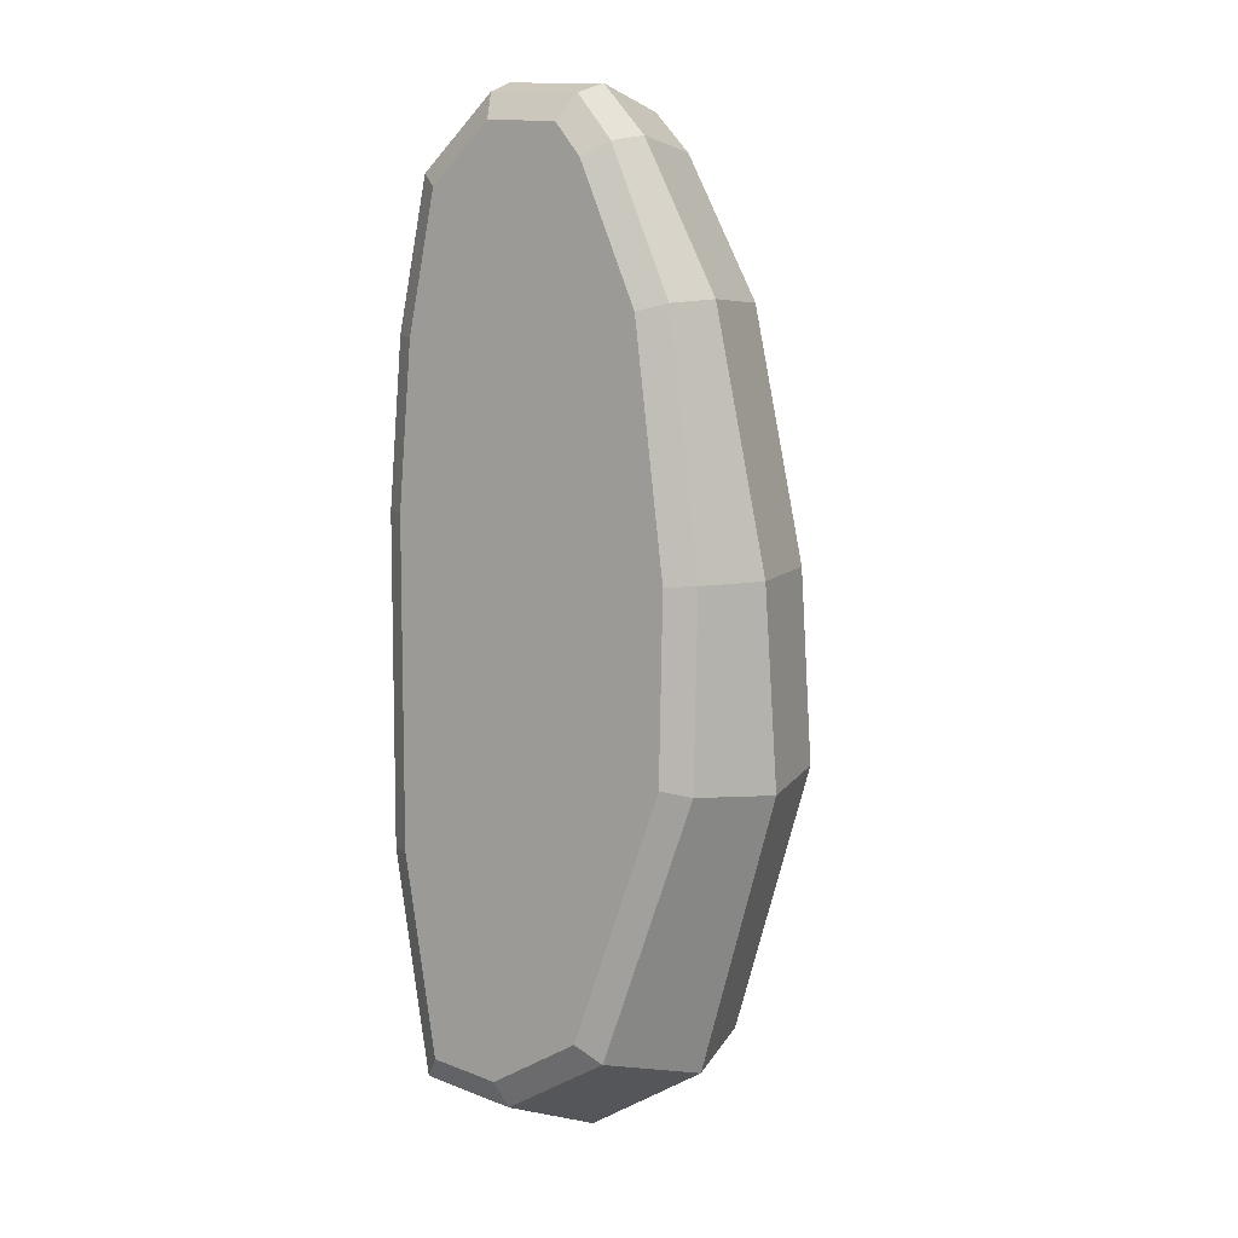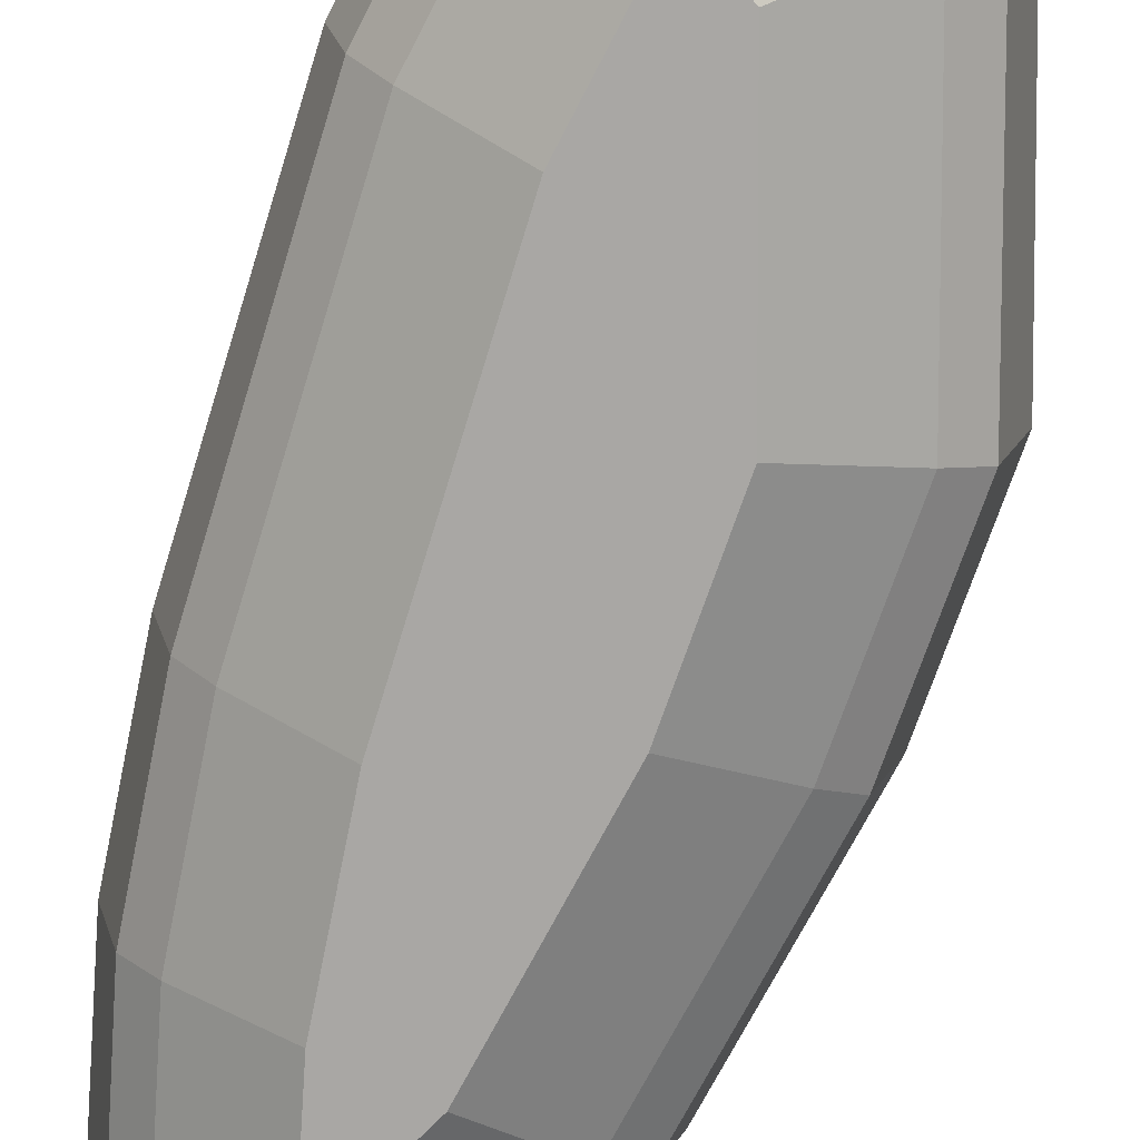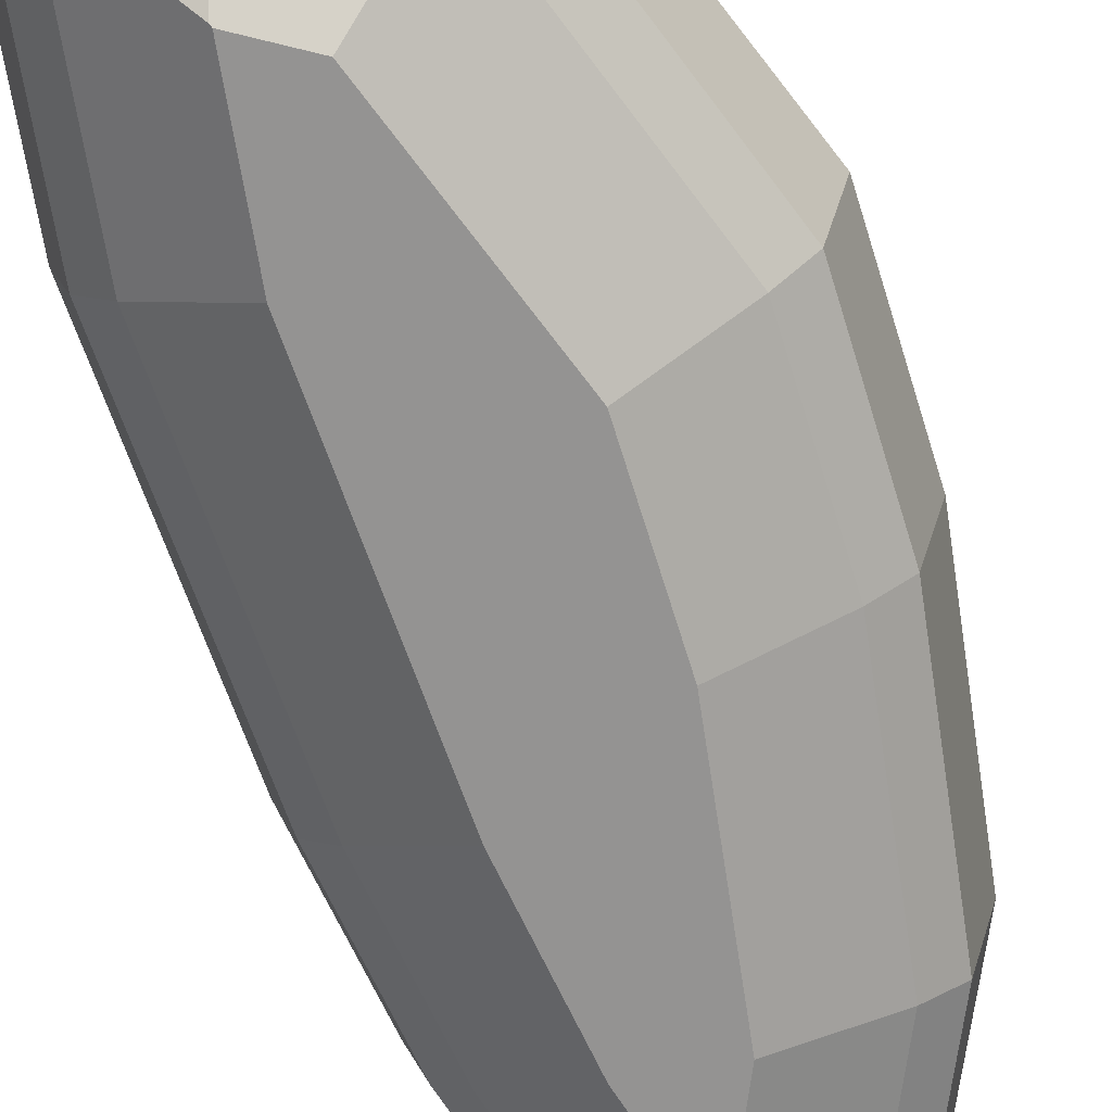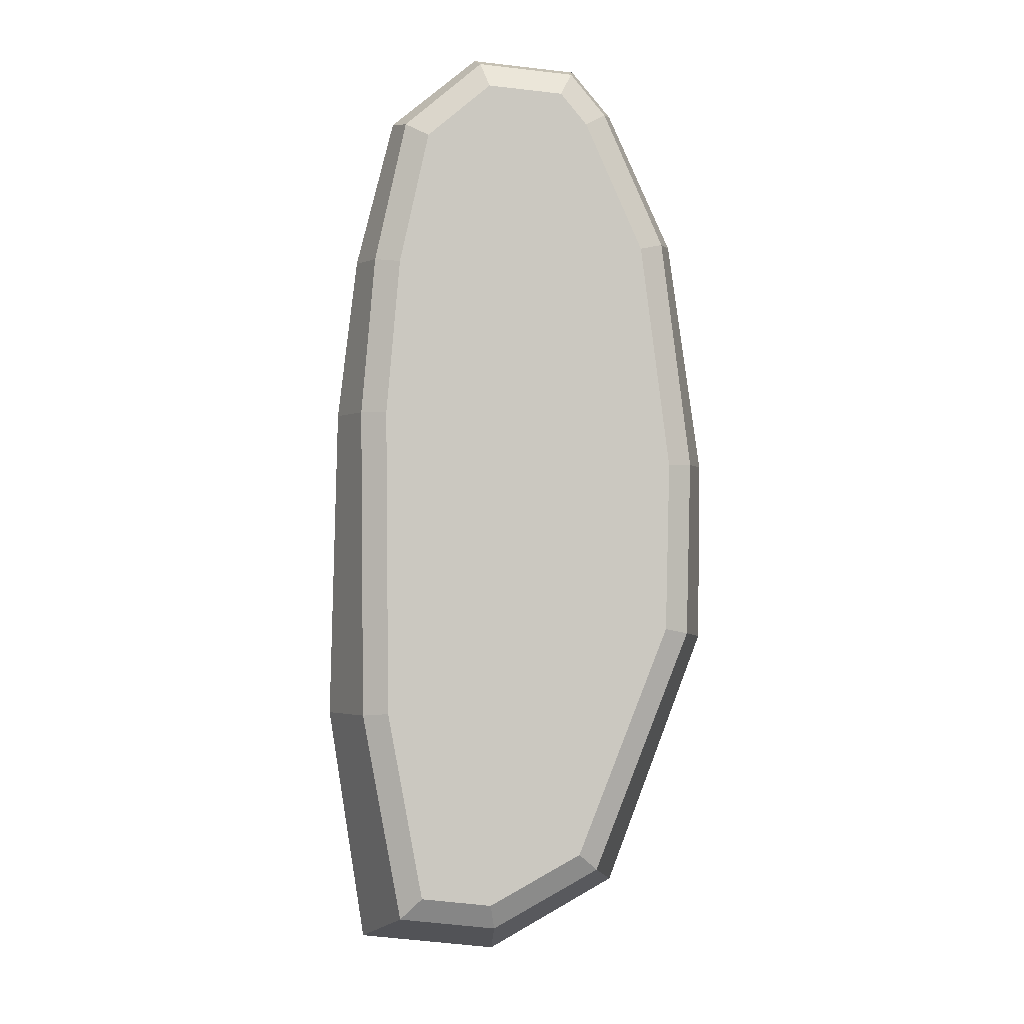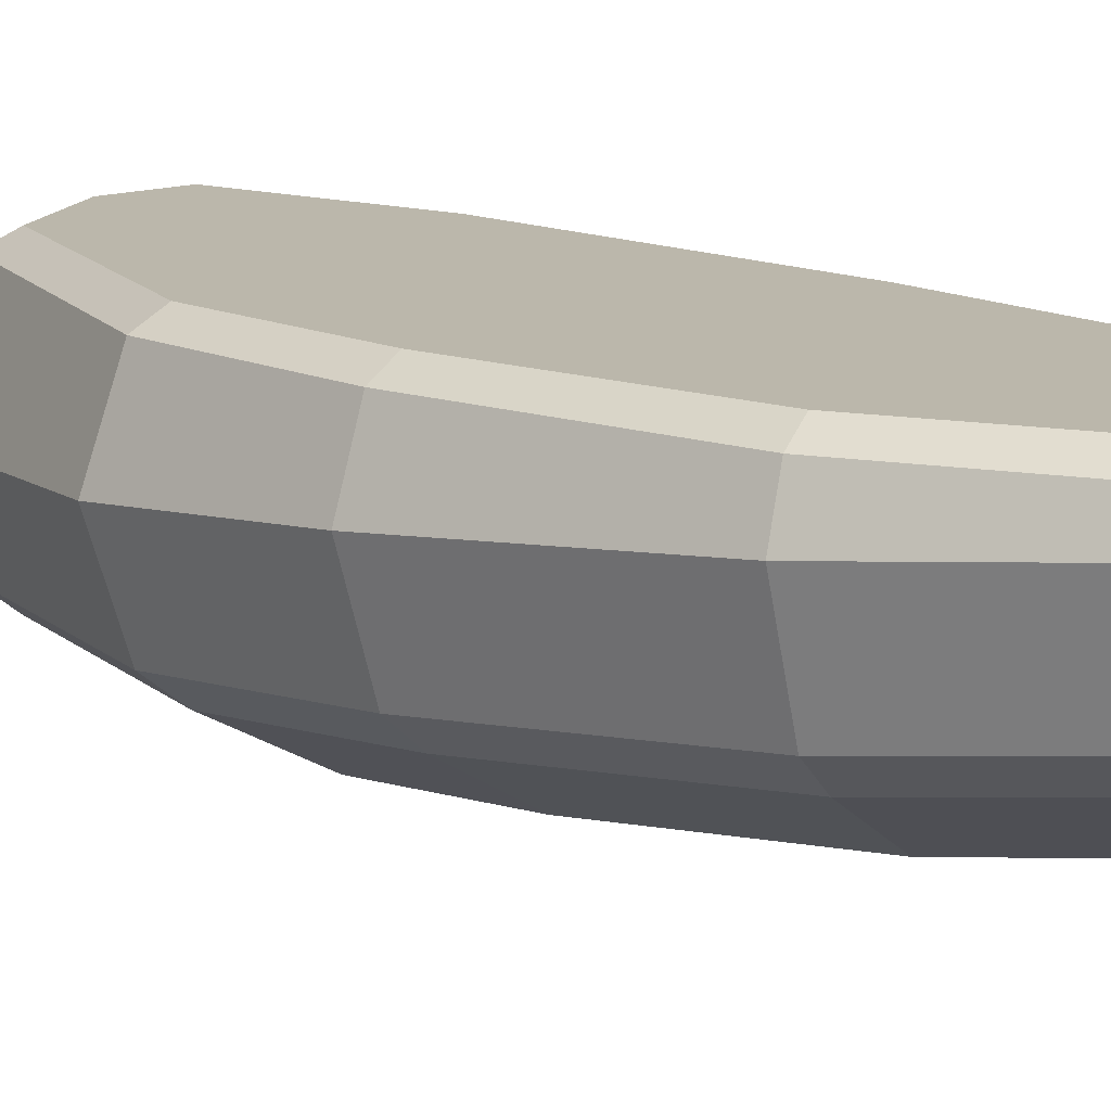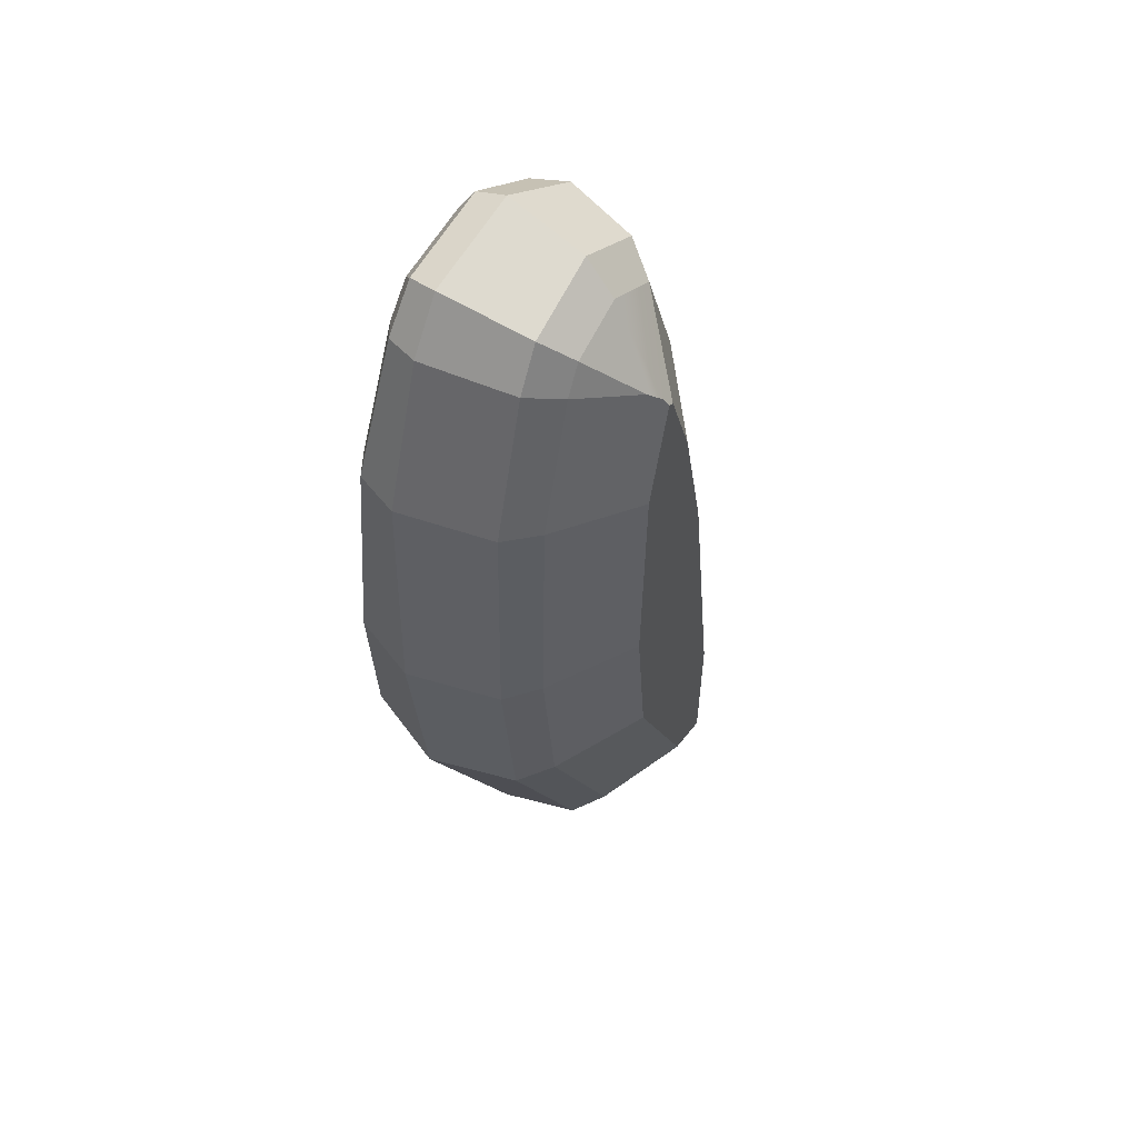
<metadata>
{"format":"obj","ext":"obj","renderer":"f3d","projection":"perspective","resolution":1024,"background":"white","views":[{"elev":5.5,"azim":-142.4,"up":"+Z"},{"elev":-78.4,"azim":161.4,"up":"+Y"},{"elev":-72.6,"azim":-162.1,"up":"+Y"},{"elev":-1.7,"azim":173.7,"up":"+Z"},{"elev":14.2,"azim":-45.8,"up":"+Y"},{"elev":62.1,"azim":-57.4,"up":"+Z"}]}
</metadata>
<code>
g Rock_Bridge_Platform
v -9.779 18.81 26.22
v -12.26 17.48 10.84
v -3.97 15.14 24.78
v -6.258 13.91 10.61
v -5.739 19.76 34.79
v -1.862 16.87 32.63
v -1.137 16.16 31.74
v -0.9677 15.85 31.15
v -4.254 20.01 36.51
v 0.118 20.39 36.96
v -0.5333 15.86 30.81
v 4.16 20.47 33.82
v 1.192 15.51 24.3
v 6.48 20.01 25.07
v 2.462 14.87 14.23
v 7.833 19.32 14.34
v 8.433 17.79 -7.013
v 3.04 13.39 -6.333
v 6.282 16.58 -21.1
v 1.712 12.67 -15.6
v 1.649 12.61 -15.45
v 0.08565 16.05 -21.63
v -1.668 12.5 -13.43
v -6.692 15.82 -17.51
v -6.384 13.14 0.2802
v -12.4 16.6 -0.9012
v -14.41 19.32 10.88
v -14.56 18.4 -1.359
v -11.86 20.69 26.68
v -7.585 21.7 35.74
v -5.412 22.06 38.27
v 0.5428 22.57 38.88
v 5.756 22.69 34.83
v 8.284 22.18 25.3
v 9.666 21.48 14.34
v 10.27 19.93 -7.295
v 7.861 18.57 -23.1
v -0.5399 17.85 -23.82
v -8.498 17.58 -18.98
v -16.18 24.59 -2.18
v -9.656 22.95 -20.46
v -16.07 25.69 10.47
v -13.46 27.08 26.64
v -8.92 27.87 36.12
v -6.145 28.13 39.28
v 1.043 28.13 39.91
v 6.969 27.67 35.15
v 9.534 26.78 25.12
v 10.86 25.8 14.05
v 11.38 23.9 -7.709
v 8.827 22.46 -24.41
v -0.7718 22.44 -25.53
v -0.2089 30.13 -22.65
v -7.569 30.13 -18.62
v -14.18 30.13 -1.777
v -14.45 30.13 10.38
v -12.38 30.13 26.33
v -8.217 30.13 35.68
v -5.781 30.13 38.58
v 0.8059 30.13 39.15
v 6.161 30.13 34.66
v 8.325 30.13 24.94
v 9.283 30.13 13.98
v 9.112 30.13 -7.493
v 6.458 30.13 -21.88
v 4.987 31.13 -20.3
v 0.1395 31.13 -20.86
v -6.186 31.13 -17.4
v -12.45 31.13 -1.43
v -12.72 31.13 10.29
v -10.69 31.13 25.86
v -6.734 31.13 34.75
v -4.916 31.13 36.92
v 0.2422 31.13 37.37
v 4.598 31.13 33.71
v 6.61 31.13 24.67
v 7.551 31.13 13.91
v 7.382 31.13 -7.328
f 41 52 38 39
f 14 12 11 13
f 6 3 7
f 7 3 8
f 5 6 9
f 6 10 9
f 8 11 7
f 7 11 12
f 65 64 50 51
f 17 36 35 16
f 43 57 56 42
f 66 78 64 65
f 20 18 21
f 20 22 19
f 21 23 20
f 19 37 36 17
f 55 69 68 54
f 32 46 45 31
f 11 8 13
f 13 8 3
f 13 3 15
f 15 3 18
f 18 3 21
f 21 3 23
f 23 3 4
f 23 4 25
f 2 4 3 1
f 42 56 55 40
f 2 26 25 4
f 28 39 24 26
f 24 22 20 23
f 10 32 31 9
f 1 3 6 5
f 16 14 13 15
f 63 77 76 62
f 68 67 53 54
f 53 67 66 65
f 33 32 10 12
f 26 24 23 25
f 31 45 44 30
f 30 44 43 29
f 42 40 28 27
f 35 34 14 16
f 1 29 27 2
f 40 55 54 41
f 71 70 56 57
f 63 62 48 49
f 36 50 49 35
f 29 43 42 27
f 56 70 69 55
f 34 33 12 14
f 45 59 58 44
f 58 72 71 57
f 37 51 50 36
f 27 28 26 2
f 78 77 63 64
f 62 61 47 48
f 33 47 46 32
f 52 51 37 38
f 46 60 59 45
f 40 41 39 28
f 16 15 18 17
f 44 58 57 43
f 62 76 75 61
f 9 31 30 5
f 7 12 10 6
f 61 75 74 60
f 73 72 58 59
f 41 54 53 52
f 30 29 1 5
f 61 60 46 47
f 24 39 38 22
f 38 37 19 22
f 17 18 20 19
f 52 53 65 51
f 34 48 47 33
f 64 63 49 50
f 60 74 73 59
f 66 67 78
f 78 67 70
f 78 70 71
f 67 68 70
f 70 68 69
f 71 72 78
f 78 72 77
f 77 72 73
f 77 73 74
f 75 76 74
f 74 76 77
f 35 49 48 34

</code>
